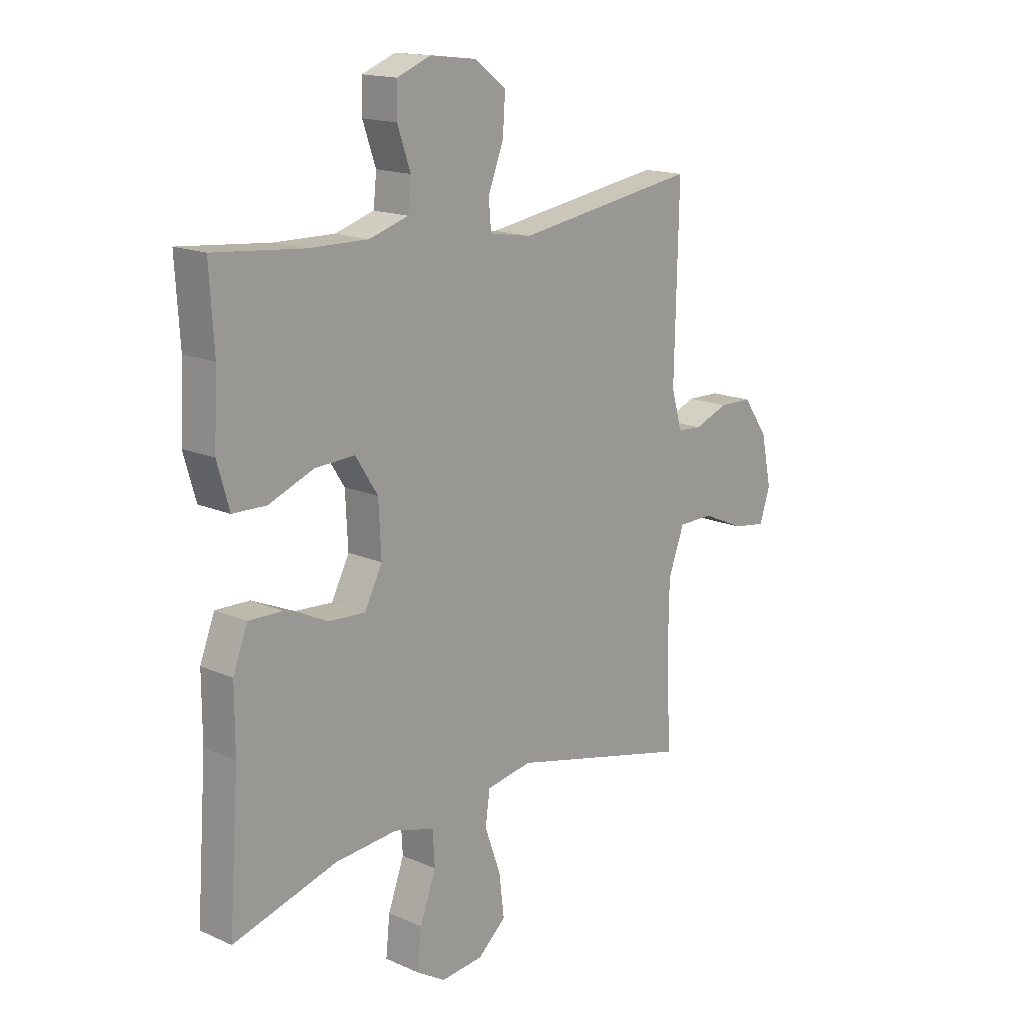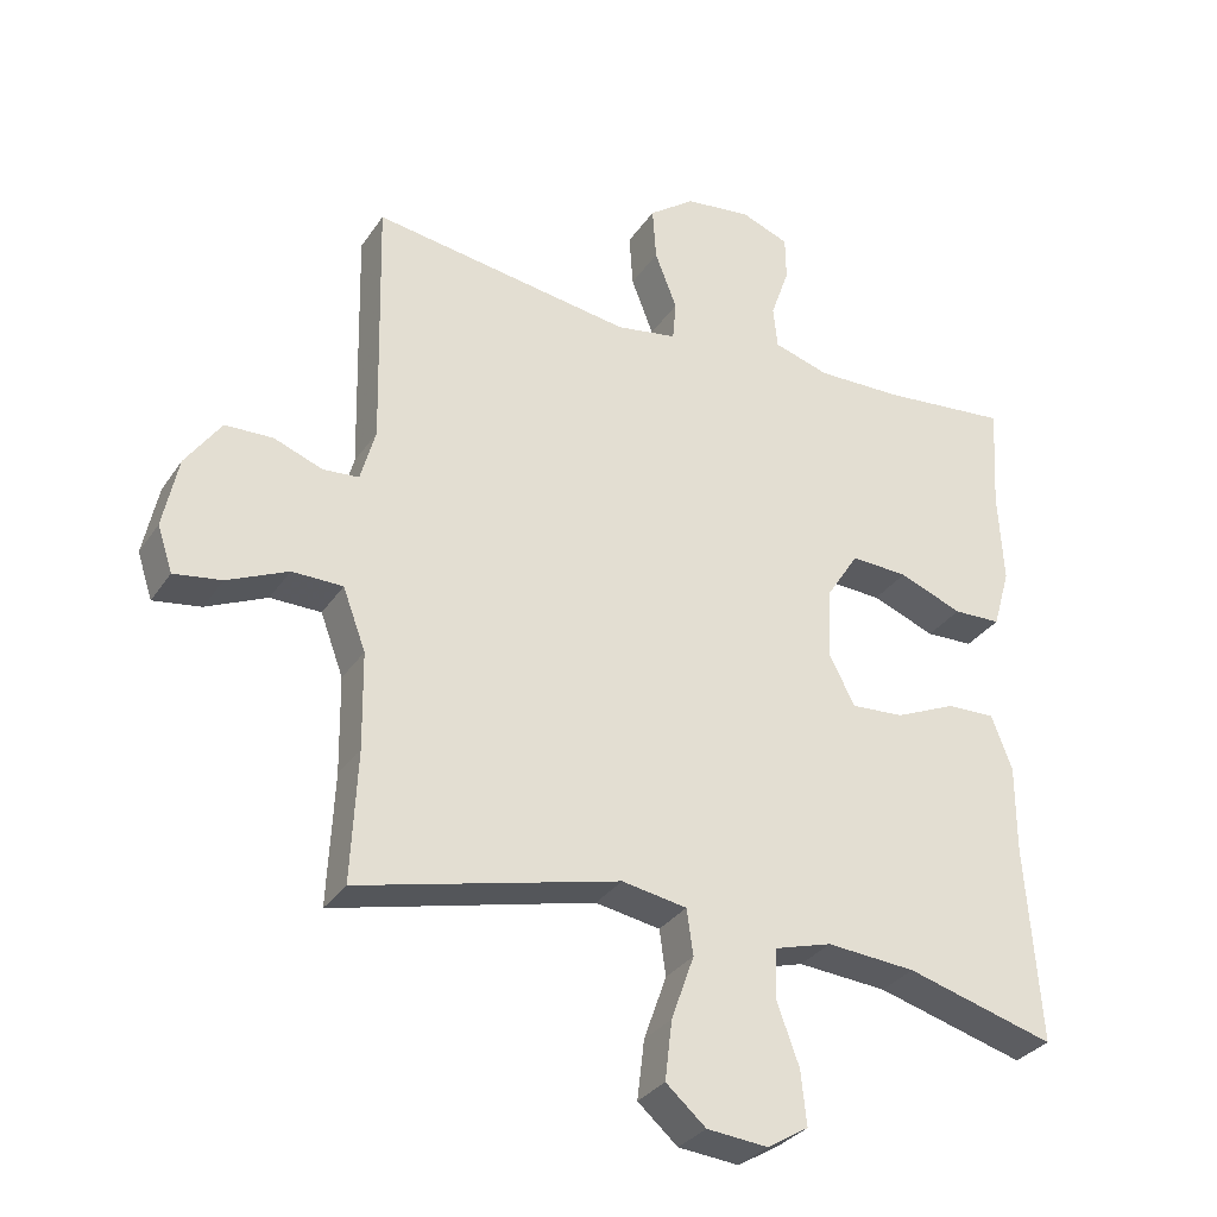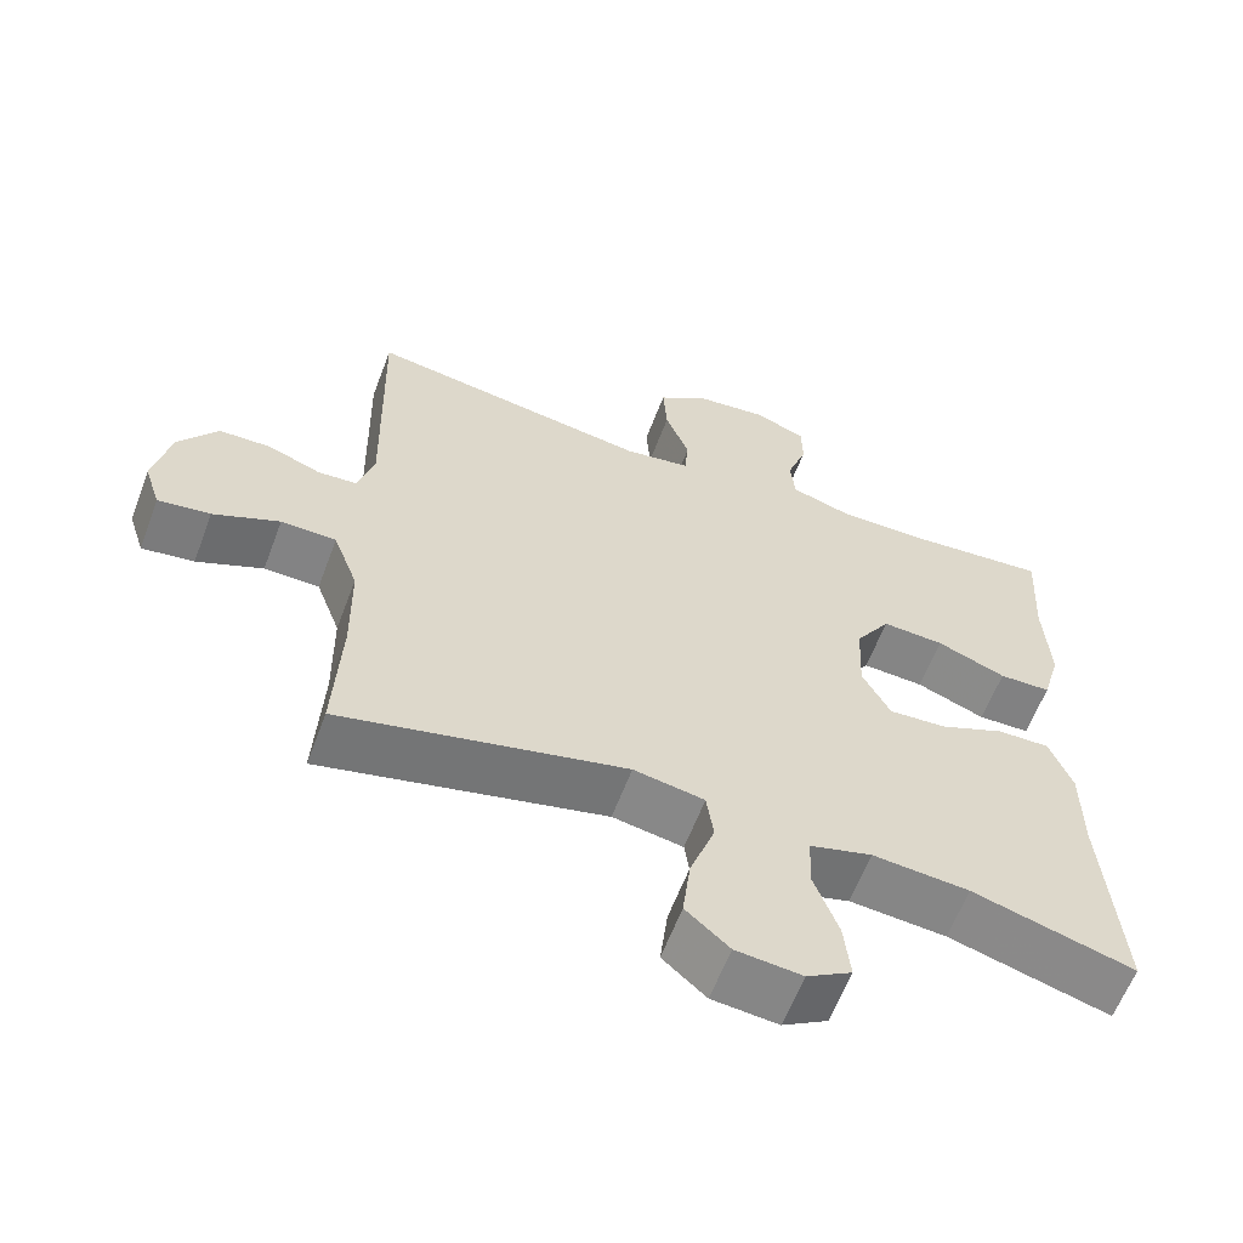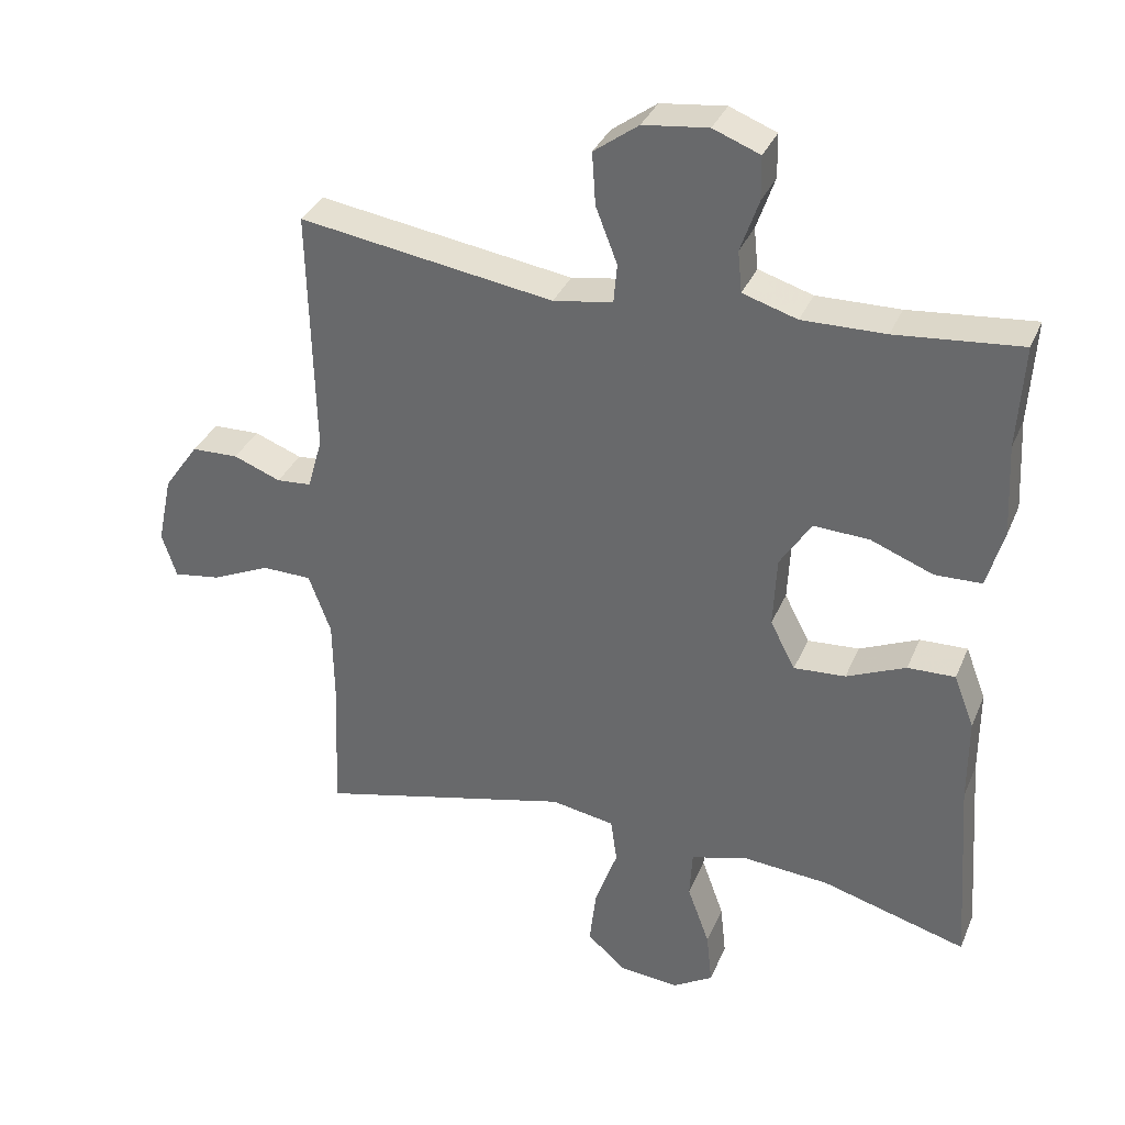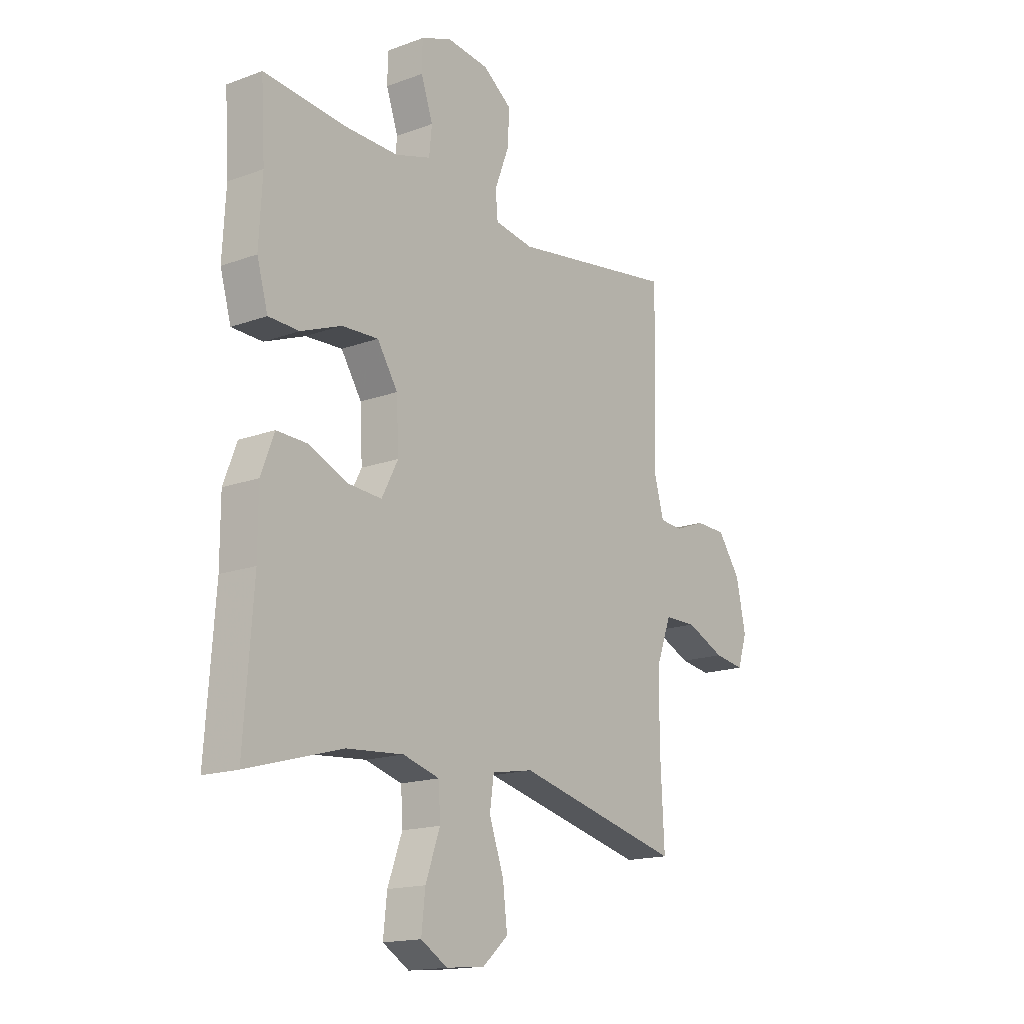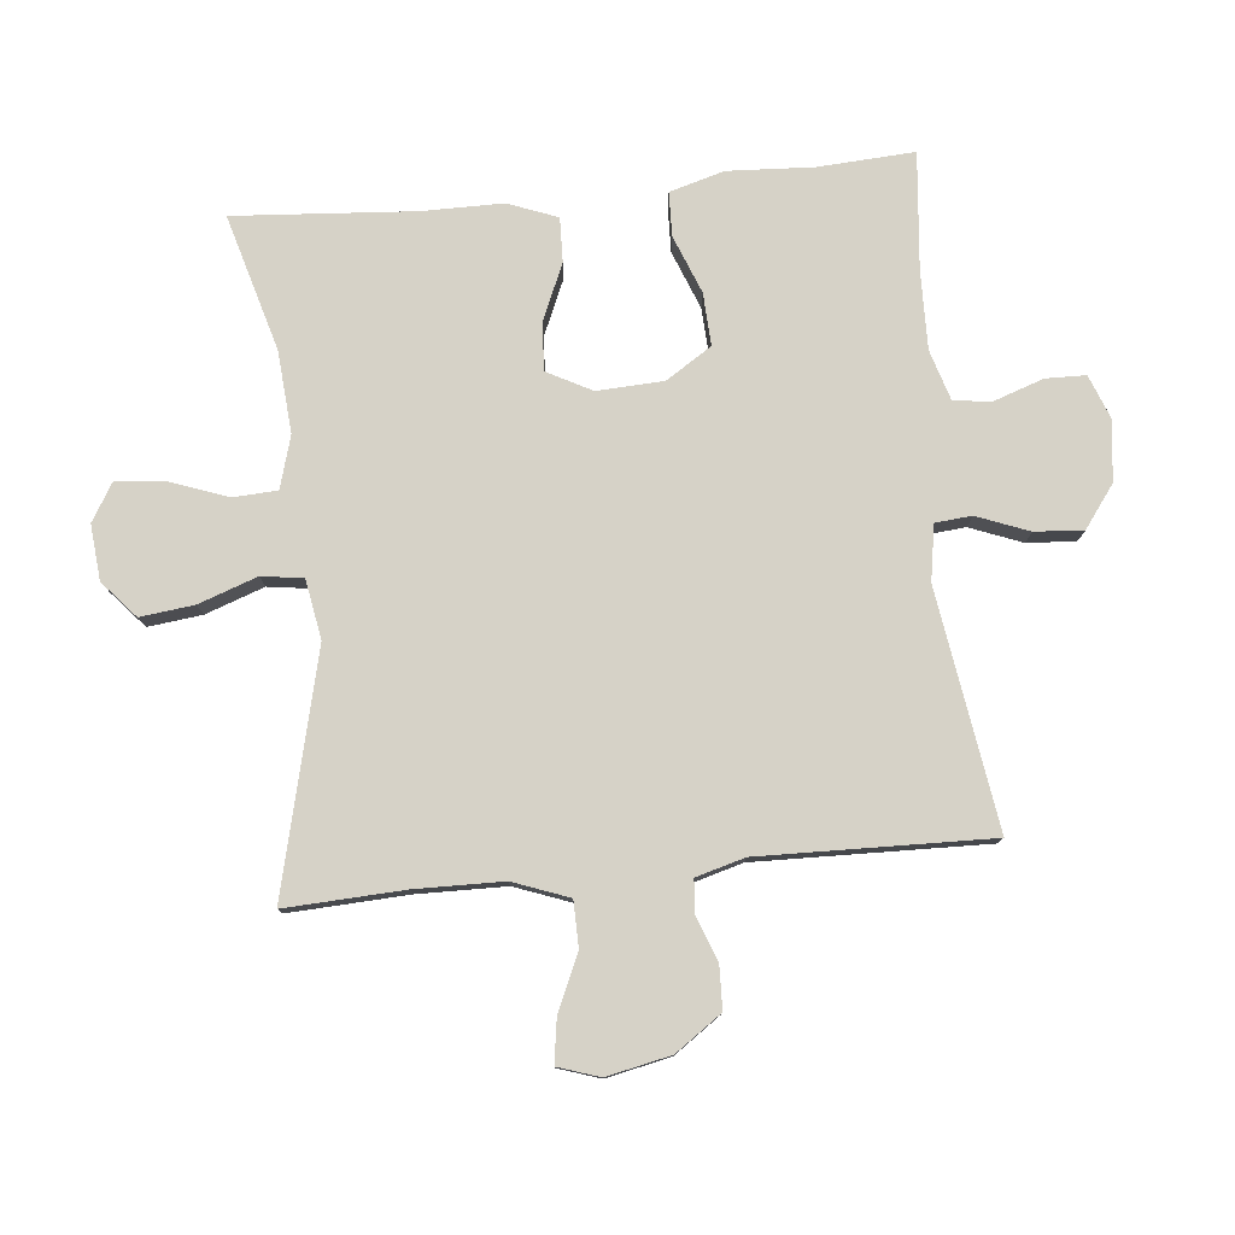
<metadata>
{"format":"obj","ext":"obj","renderer":"f3d","projection":"perspective","resolution":1024,"background":"white","views":[{"elev":16.1,"azim":132.3,"up":"+Z"},{"elev":-31.4,"azim":-28.1,"up":"+Z"},{"elev":-61.0,"azim":-20.6,"up":"+Z"},{"elev":34.1,"azim":20.7,"up":"+Z"},{"elev":-16.3,"azim":127.0,"up":"+Z"},{"elev":78.6,"azim":-95.6,"up":"+Y"}]}
</metadata>
<code>
v 0.5 0.07 0.5
v 0.491 0.07 0.352
v 0.498 0.07 0.221
v 0.474 0.07 0.137
v 0.407 0.07 0.135
v 0.318 0.07 0.17
v 0.238 0.07 0.174
v 0.193 0.07 0.104
v 0.188 0.07 0.002
v 0.224 0.07 -0.067
v 0.298 0.07 -0.062
v 0.383 0.07 -0.025
v 0.451 0.07 -0.023
v 0.48 0.07 -0.099
v 0.48 0.07 -0.222
v 0.5 0.07 -0.5
v 0.292 0.07 -0.441
v 0.167 0.07 -0.431
v 0.087 0.07 -0.454
v 0.083 0.07 -0.522
v 0.115 0.07 -0.61
v 0.123 0.07 -0.686
v 0.065 0.07 -0.721
v -0.02 0.07 -0.713
v -0.076 0.07 -0.664
v -0.066 0.07 -0.581
v -0.034 0.07 -0.491
v -0.043 0.07 -0.427
v -0.134 0.07 -0.411
v -0.5 0.07 -0.5
v -0.491 0.07 -0.317
v -0.493 0.07 -0.182
v -0.525 0.07 -0.096
v -0.596 0.07 -0.095
v -0.681 0.07 -0.133
v -0.748 0.07 -0.143
v -0.769 0.07 -0.079
v -0.748 0.07 0.02
v -0.698 0.07 0.091
v -0.631 0.07 0.093
v -0.563 0.07 0.067
v -0.513 0.07 0.071
v -0.492 0.07 0.146
v -0.5 0.07 0.5
v -0.135 0.07 0.444
v -0.05 0.07 0.458
v -0.045 0.07 0.514
v -0.076 0.07 0.594
v -0.081 0.07 0.669
v -0.017 0.07 0.716
v 0.076 0.07 0.727
v 0.143 0.07 0.701
v 0.144 0.07 0.639
v 0.118 0.07 0.564
v 0.124 0.07 0.505
v 0.202 0.07 0.481
v 0.321 0.07 0.483
v 0.5 0 0.5
v 0.491 0 0.352
v 0.498 0 0.221
v 0.474 0 0.137
v 0.407 0 0.135
v 0.318 0 0.17
v 0.238 0 0.174
v 0.193 0 0.104
v 0.188 0 0.002
v 0.224 0 -0.067
v 0.298 0 -0.062
v 0.383 0 -0.025
v 0.451 0 -0.023
v 0.48 0 -0.099
v 0.48 0 -0.222
v 0.5 0 -0.5
v 0.292 0 -0.441
v 0.167 0 -0.431
v 0.087 0 -0.454
v 0.083 0 -0.522
v 0.115 0 -0.61
v 0.123 0 -0.686
v 0.065 0 -0.721
v -0.02 0 -0.713
v -0.076 0 -0.664
v -0.066 0 -0.581
v -0.034 0 -0.491
v -0.043 0 -0.427
v -0.134 0 -0.411
v -0.5 0 -0.5
v -0.491 0 -0.317
v -0.493 0 -0.182
v -0.525 0 -0.096
v -0.596 0 -0.095
v -0.681 0 -0.133
v -0.748 0 -0.143
v -0.769 0 -0.079
v -0.748 0 0.02
v -0.698 0 0.091
v -0.631 0 0.093
v -0.563 0 0.067
v -0.513 0 0.071
v -0.492 0 0.146
v -0.5 0 0.5
v -0.135 0 0.444
v -0.05 0 0.458
v -0.045 0 0.514
v -0.076 0 0.594
v -0.081 0 0.669
v -0.017 0 0.716
v 0.076 0 0.727
v 0.143 0 0.701
v 0.144 0 0.639
v 0.118 0 0.564
v 0.124 0 0.505
v 0.202 0 0.481
v 0.321 0 0.483
f 51 52 53 54
f 51 54 55
f 50 51 55
f 47 48 49 50
f 46 47 50 55
f 43 44 45
f 42 43 45 46
f 38 39 40 41
f 38 41 42
f 37 38 42
f 34 35 36 37
f 33 34 37 42
f 32 33 42 46
f 29 30 31
f 28 29 31 32
f 24 25 26 27
f 22 23 24 27
f 20 21 22 27
f 19 20 27 28
f 18 19 28 32
f 15 16 17
f 11 12 13 14
f 10 11 14 15
f 3 4 5 6
f 2 3 6 7
f 57 1 2 7
f 56 57 7 8
f 55 56 8 9
f 46 55 9
f 32 46 9 10
f 17 18 32
f 10 15 17 32
f 111 110 109 108
f 112 111 108
f 112 108 107
f 107 106 105 104
f 112 107 104 103
f 102 101 100
f 103 102 100 99
f 98 97 96 95
f 99 98 95
f 99 95 94
f 94 93 92 91
f 99 94 91 90
f 103 99 90 89
f 88 87 86
f 89 88 86 85
f 84 83 82 81
f 84 81 80 79
f 84 79 78 77
f 85 84 77 76
f 89 85 76 75
f 74 73 72
f 71 70 69 68
f 72 71 68 67
f 63 62 61 60
f 64 63 60 59
f 64 59 58 114
f 65 64 114 113
f 66 65 113 112
f 66 112 103
f 67 66 103 89
f 89 75 74
f 89 74 72 67
f 1 58 59 2
f 2 59 60 3
f 3 60 61 4
f 4 61 62 5
f 5 62 63 6
f 6 63 64 7
f 7 64 65 8
f 8 65 66 9
f 9 66 67 10
f 10 67 68 11
f 11 68 69 12
f 12 69 70 13
f 13 70 71 14
f 14 71 72 15
f 15 72 73 16
f 16 73 74 17
f 17 74 75 18
f 18 75 76 19
f 19 76 77 20
f 20 77 78 21
f 21 78 79 22
f 22 79 80 23
f 23 80 81 24
f 24 81 82 25
f 25 82 83 26
f 26 83 84 27
f 27 84 85 28
f 28 85 86 29
f 29 86 87 30
f 30 87 88 31
f 31 88 89 32
f 32 89 90 33
f 33 90 91 34
f 34 91 92 35
f 35 92 93 36
f 36 93 94 37
f 37 94 95 38
f 38 95 96 39
f 39 96 97 40
f 40 97 98 41
f 41 98 99 42
f 42 99 100 43
f 43 100 101 44
f 44 101 102 45
f 45 102 103 46
f 46 103 104 47
f 47 104 105 48
f 48 105 106 49
f 49 106 107 50
f 50 107 108 51
f 51 108 109 52
f 52 109 110 53
f 53 110 111 54
f 54 111 112 55
f 55 112 113 56
f 56 113 114 57
f 57 114 58 1

</code>
